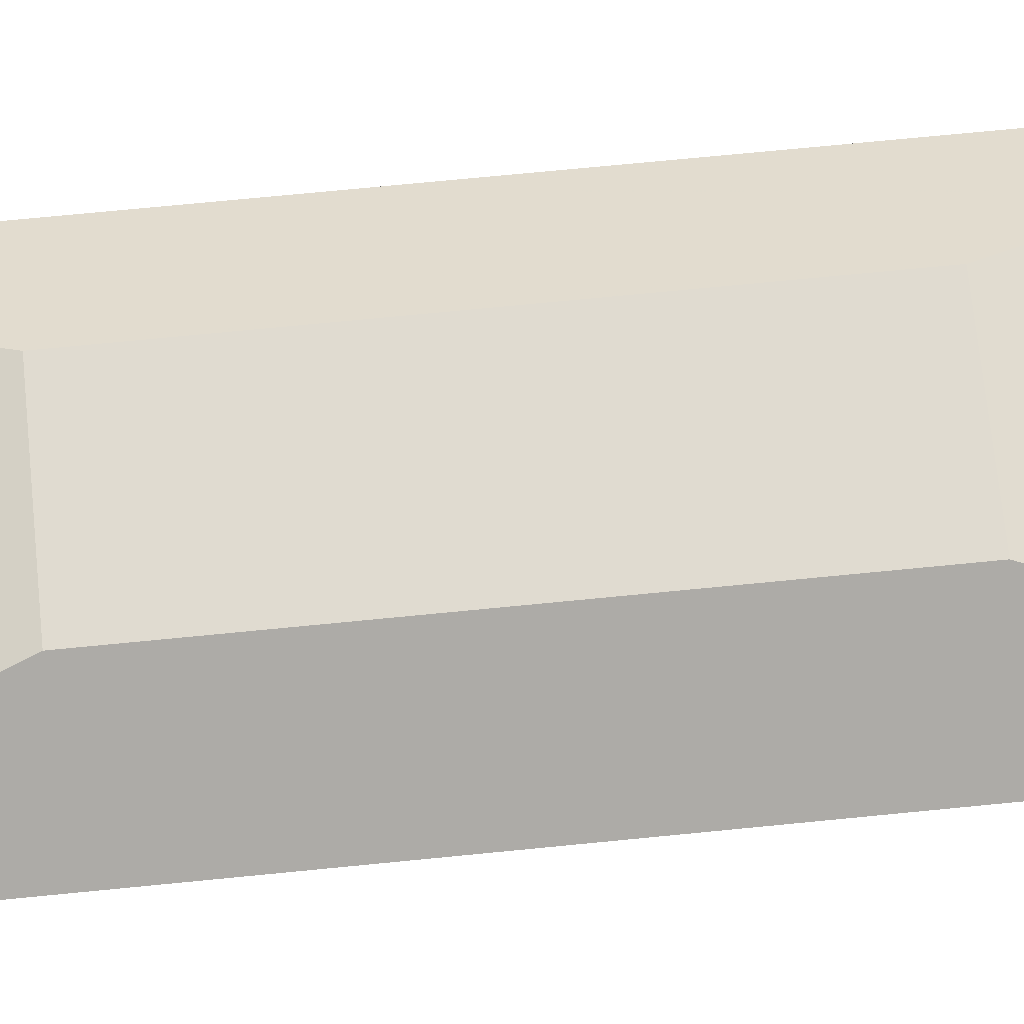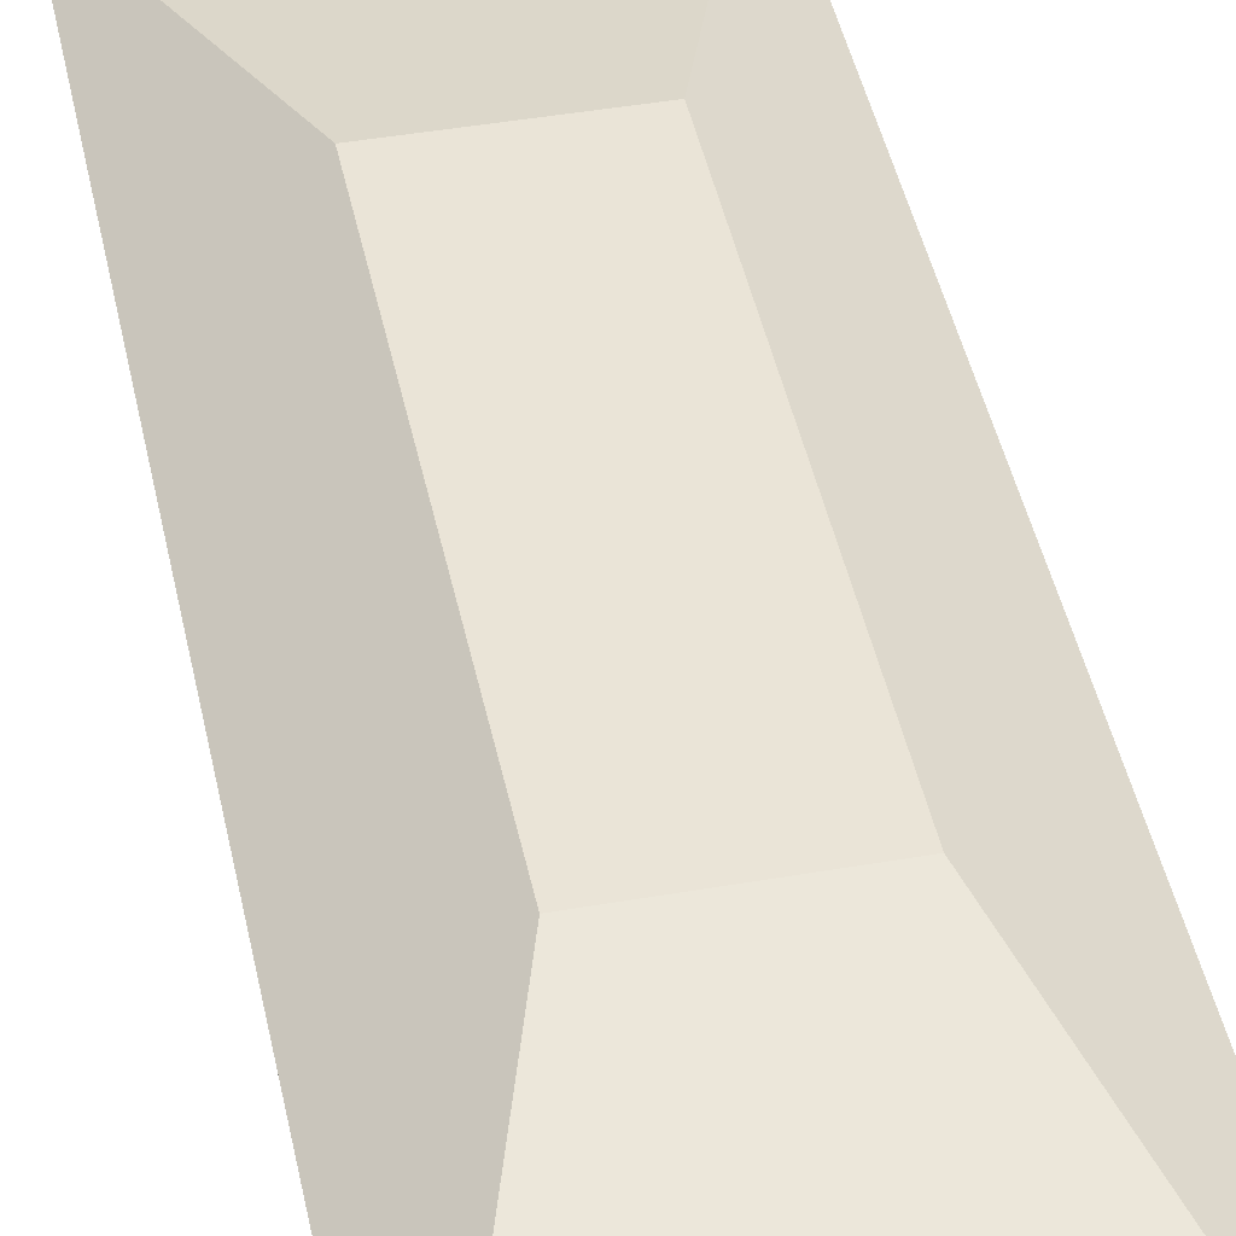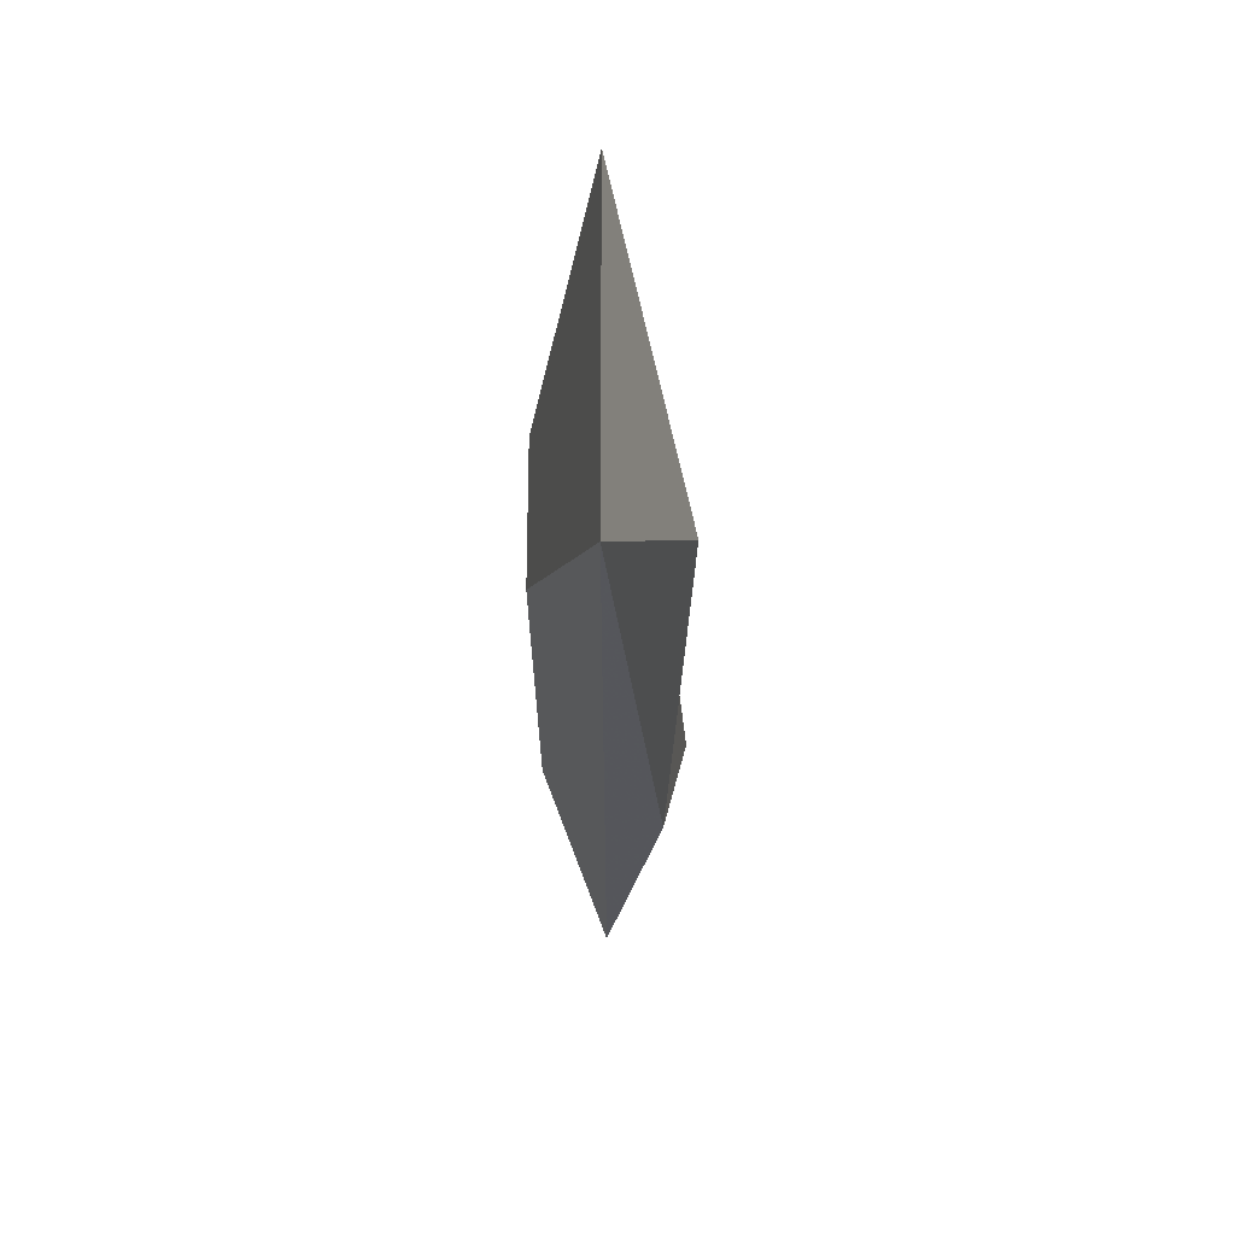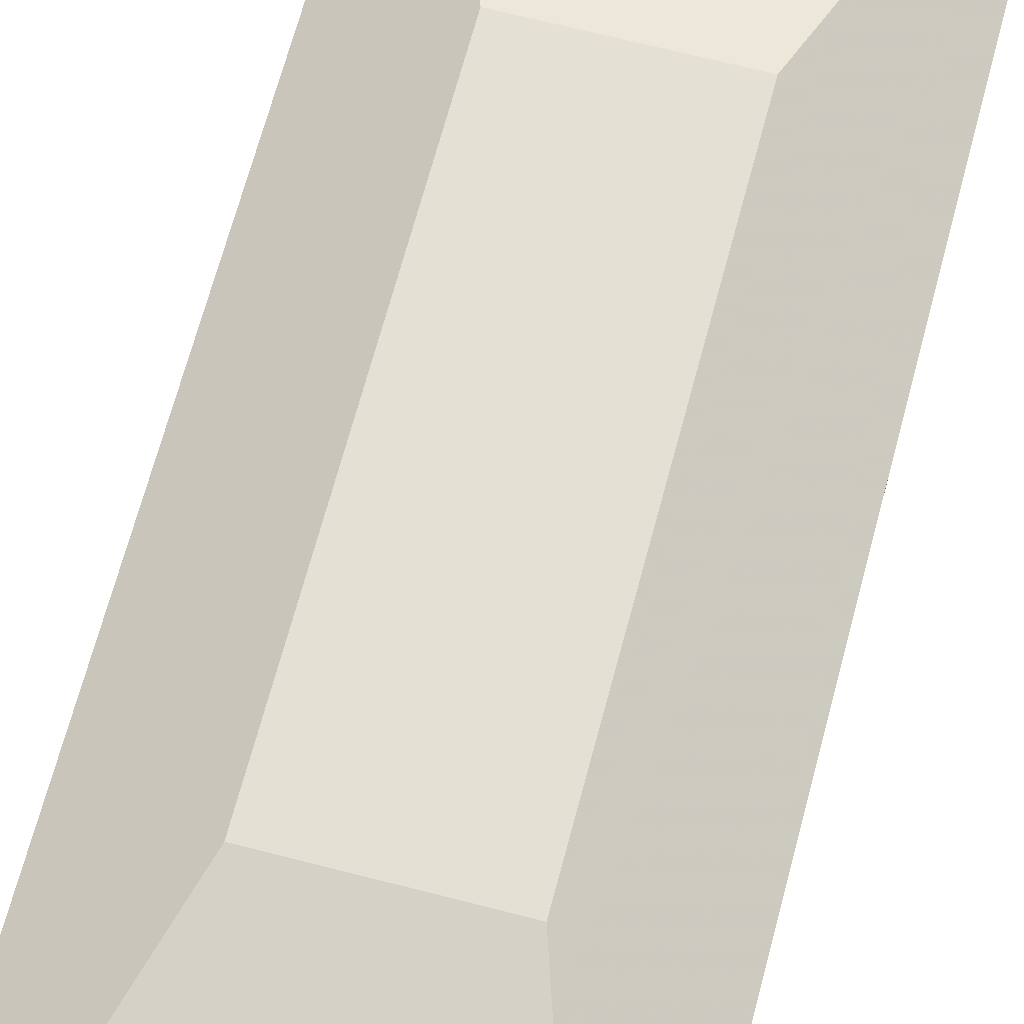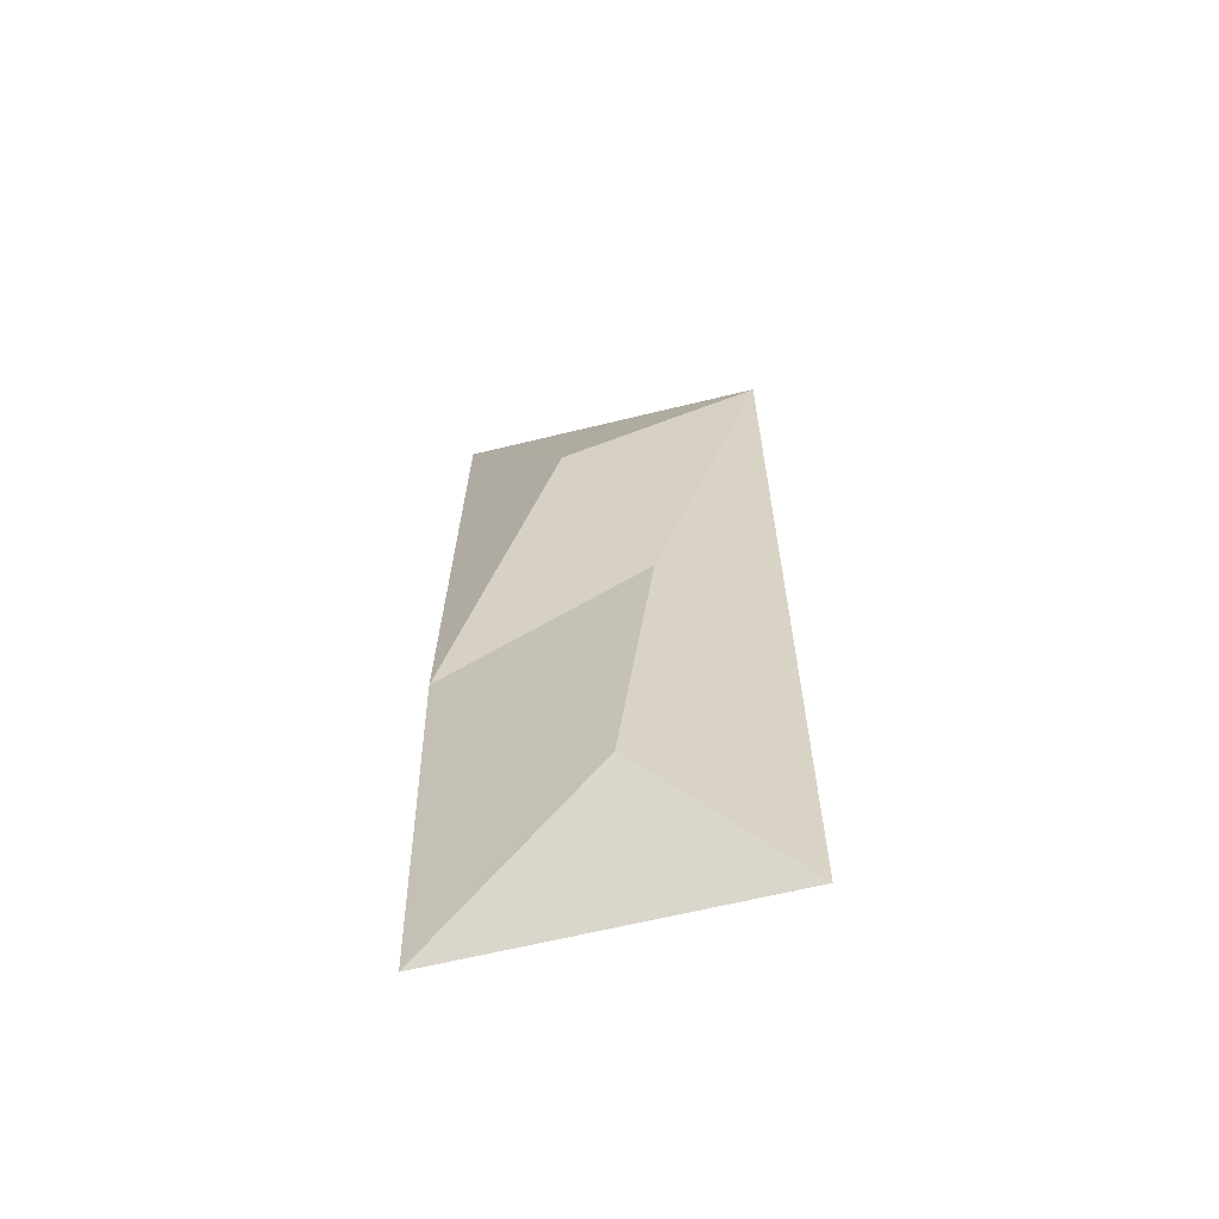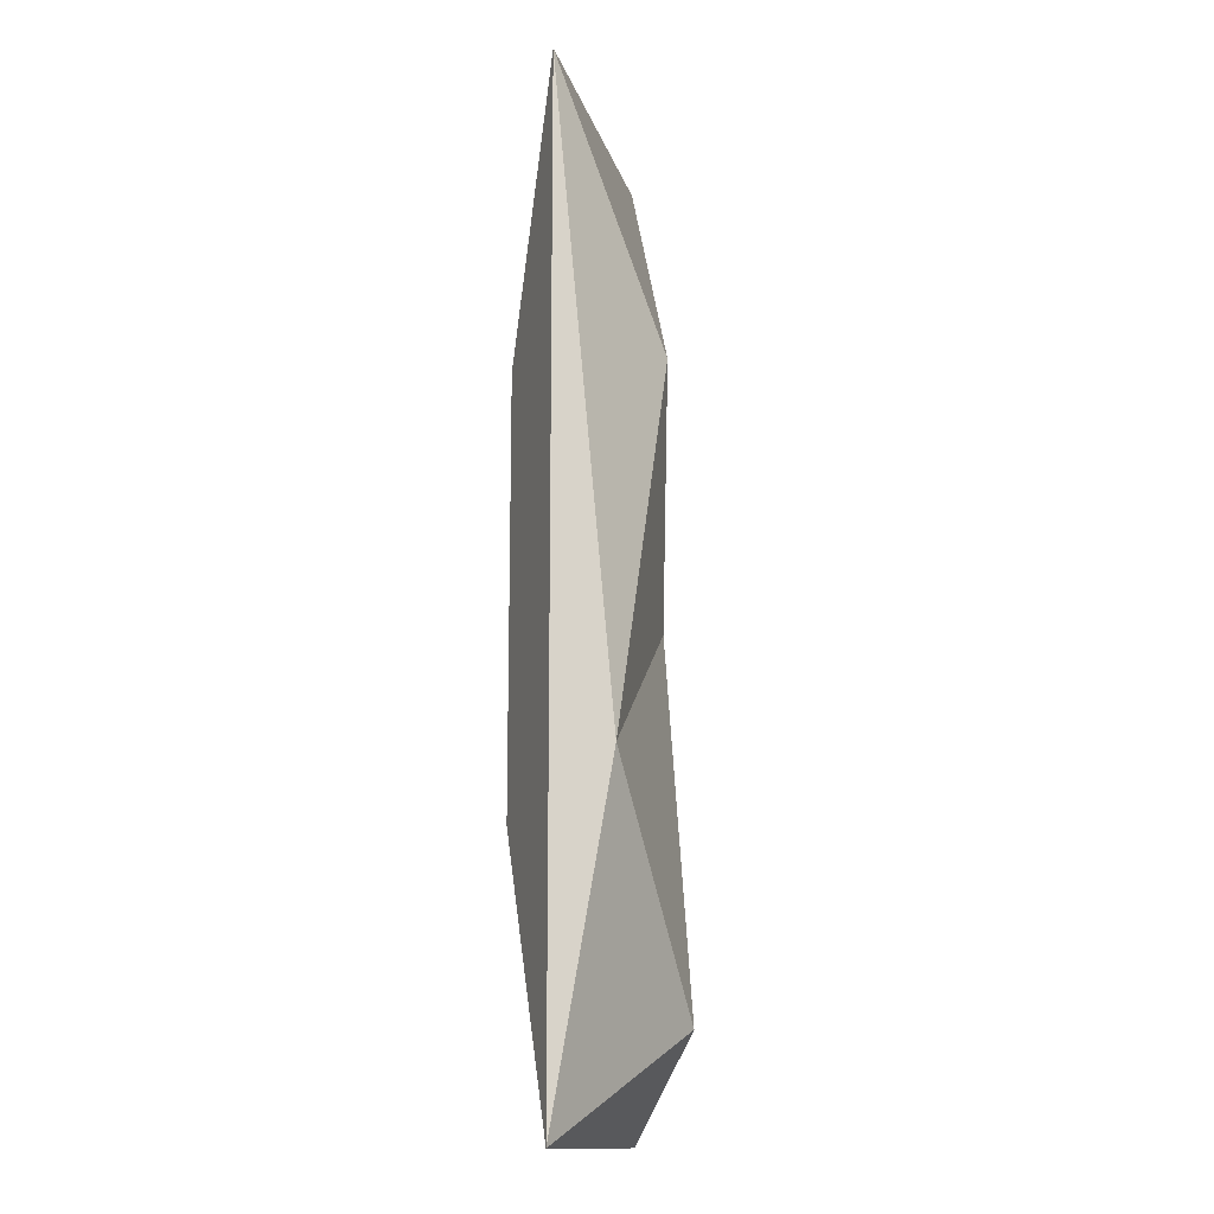
<metadata>
{"format":"obj","ext":"obj","renderer":"f3d","projection":"perspective","resolution":1024,"background":"white","views":[{"elev":69.9,"azim":-95.7,"up":"+Z"},{"elev":43.9,"azim":168.4,"up":"+Z"},{"elev":65.8,"azim":90.0,"up":"+Y"},{"elev":65.7,"azim":14.7,"up":"+Z"},{"elev":-63.0,"azim":-166.0,"up":"+Y"},{"elev":-14.0,"azim":103.4,"up":"+Y"}]}
</metadata>
<code>
o Wall
v -0.4984 0 -0.8655
v 0.5016 0 -0.8655
v -0.4984 3 -0.8655
v 0.5016 3 -0.8655
v 0.103 2.197 -1.104
v -0.1602 1.448 -1.032
v 0.4597 1.023 -1.035
v -0.06834 0.3144 -1.13
v -0.2152 0.8497 -0.6736
v 0.2184 0.8497 -0.6736
v -0.2152 2.15 -0.6736
v 0.2184 2.15 -0.6736
f 1 9 11 3
f 5 3 4
f 3 5 6
f 6 5 7
f 5 4 7
f 4 2 7
f 7 8 6
f 1 6 8
f 1 3 6
f 1 8 2
f 7 2 8
f 9 10 12 11
f 4 12 10 2
f 3 11 12 4
f 2 10 9 1

</code>
